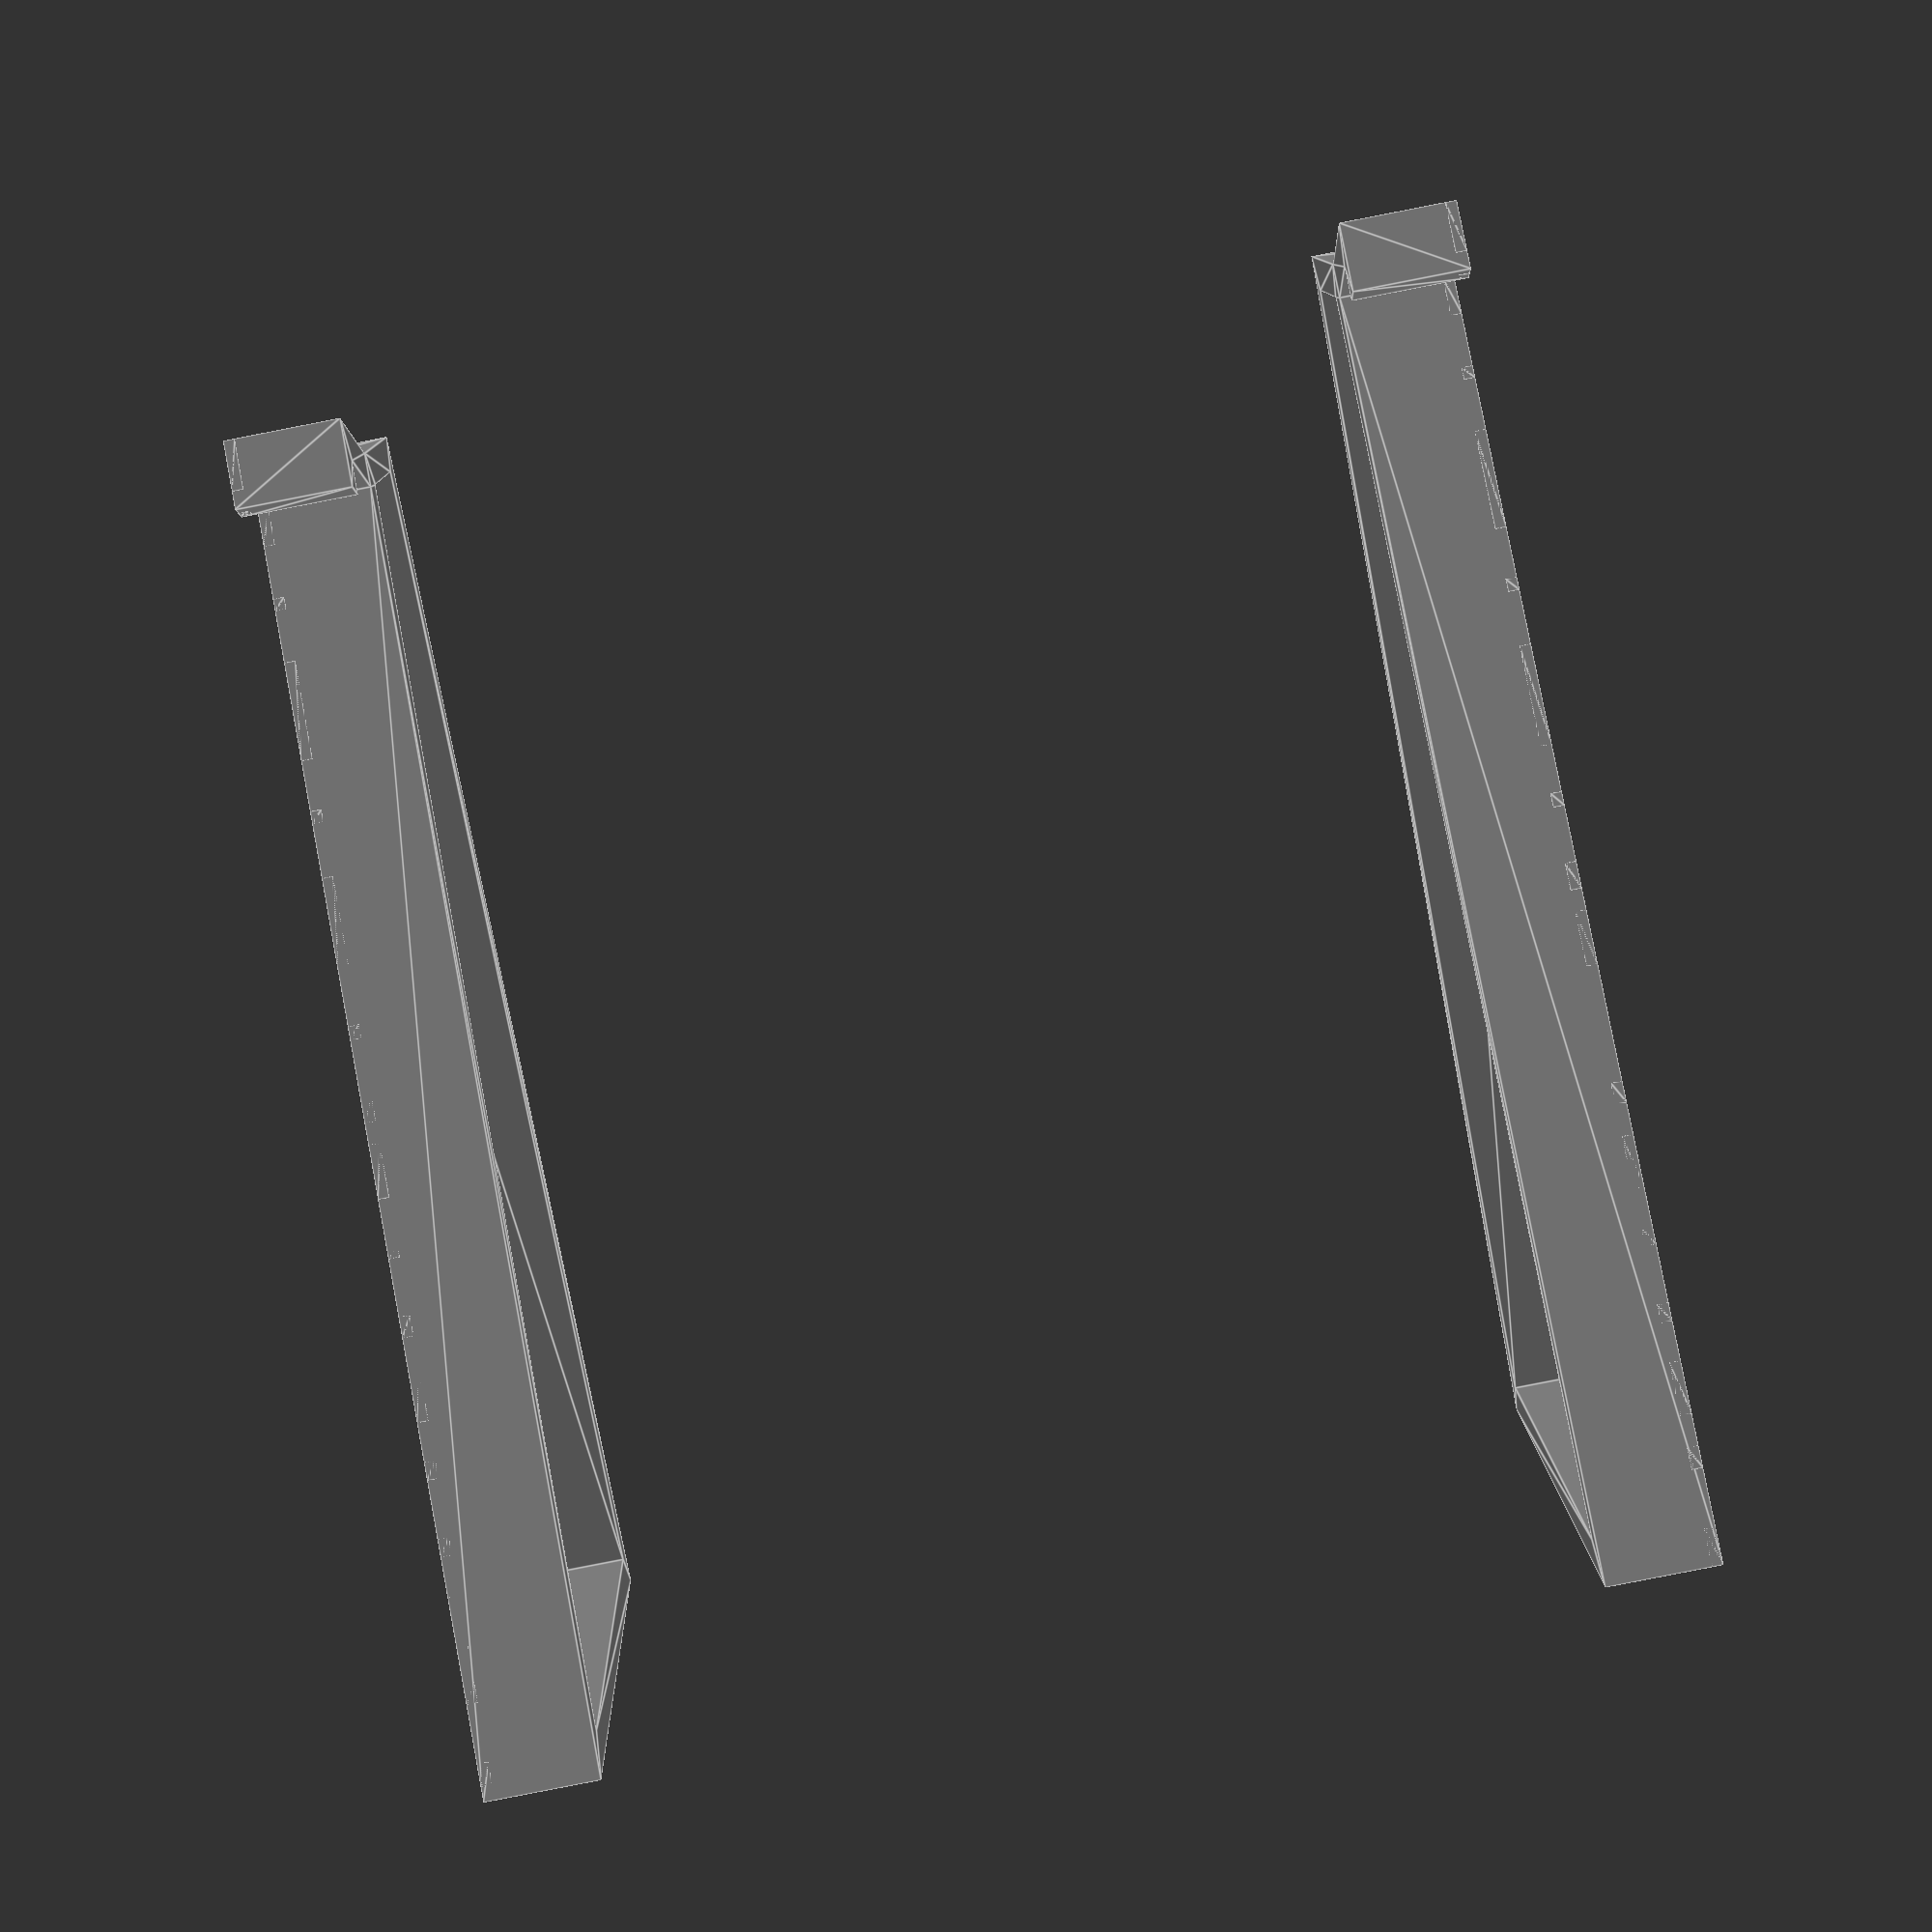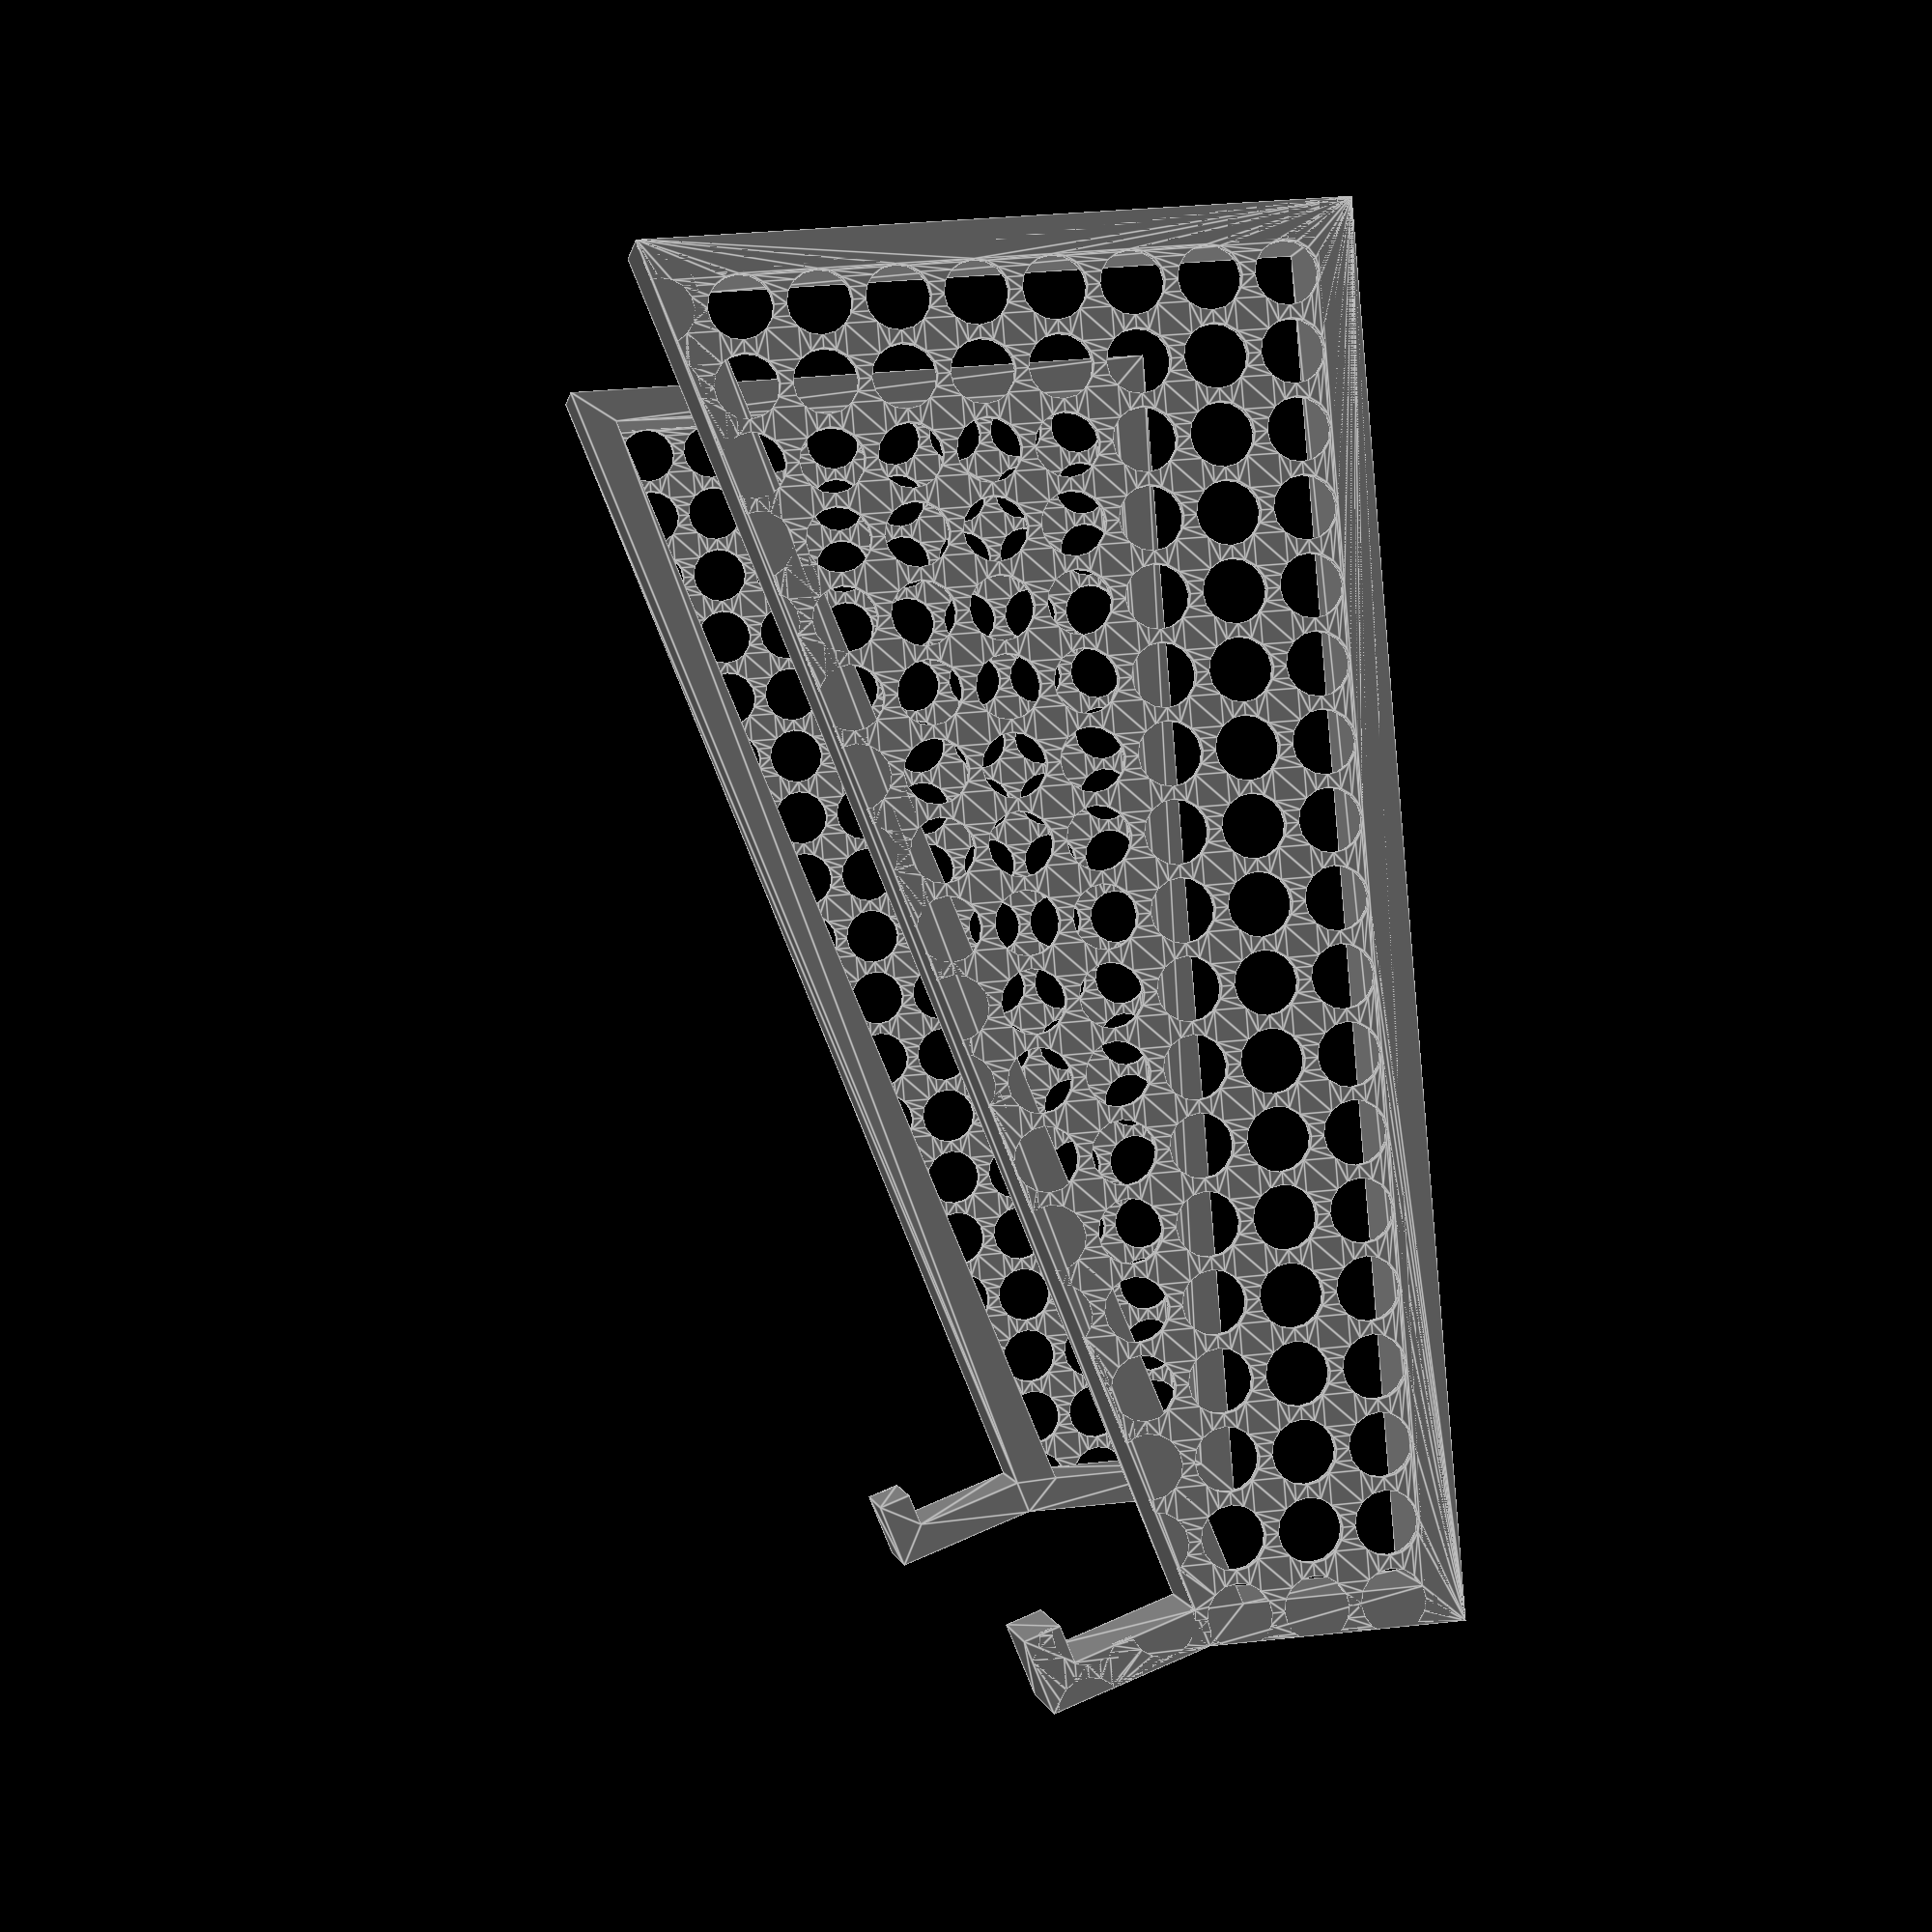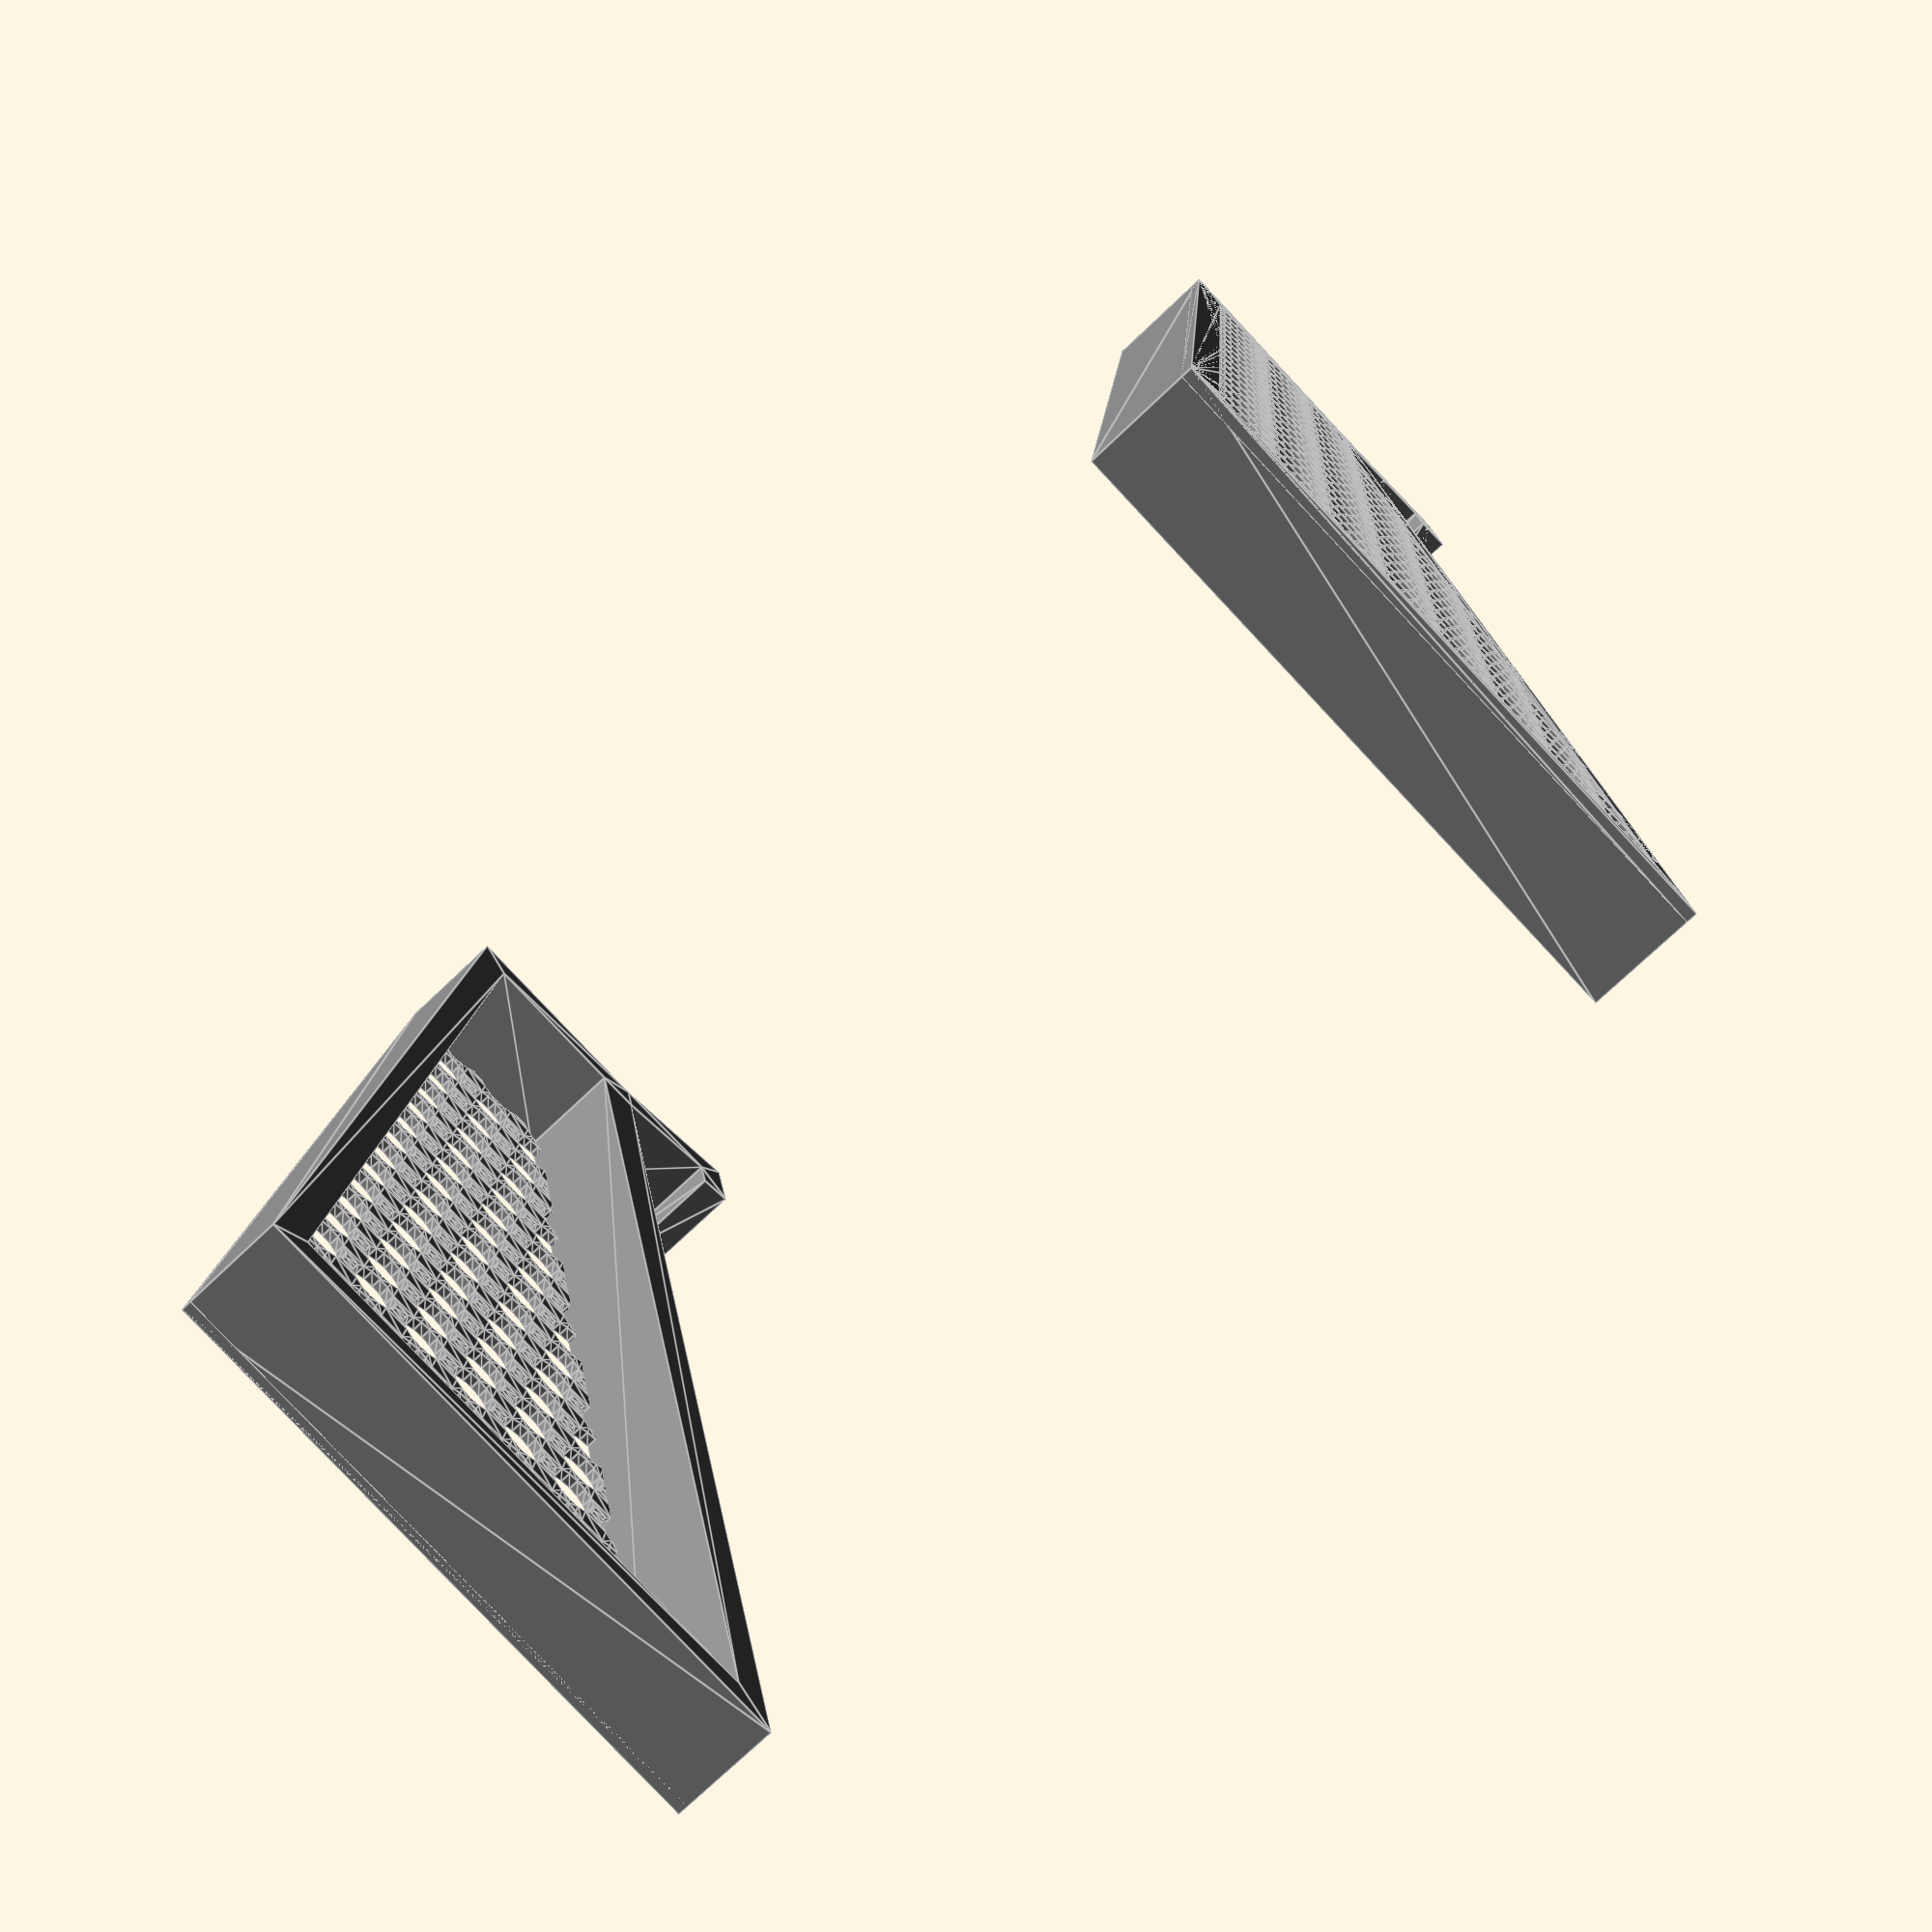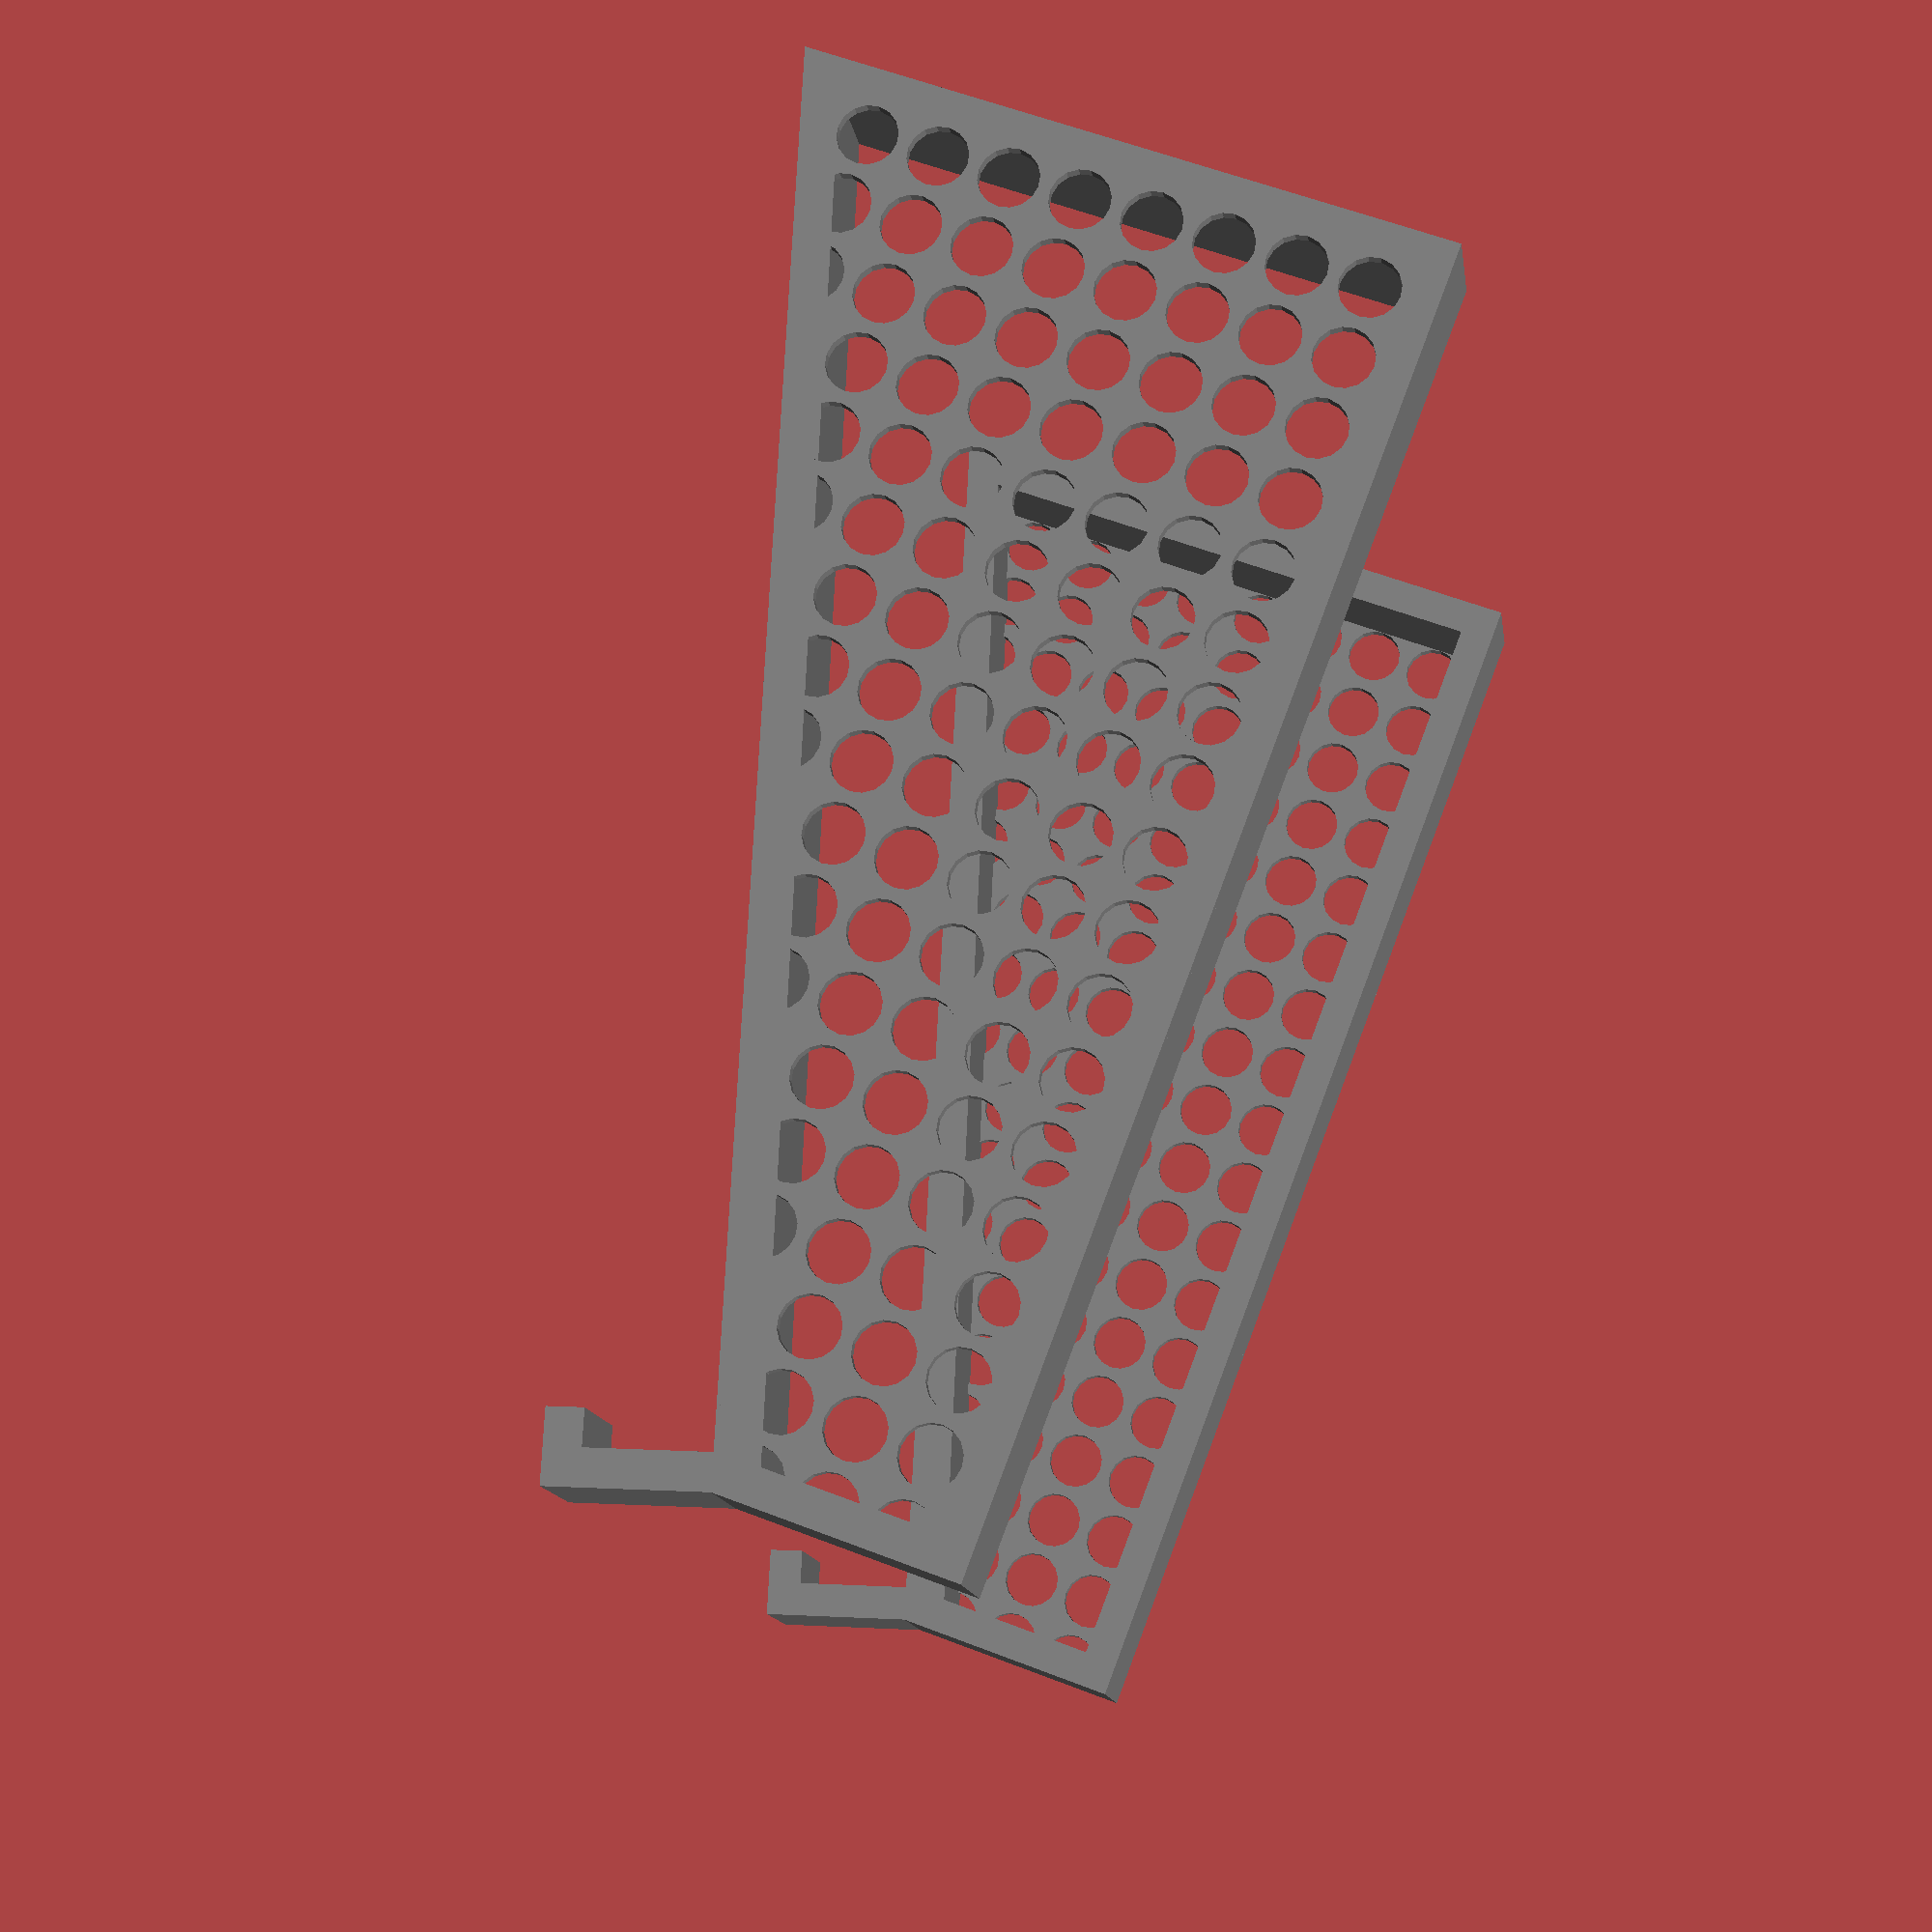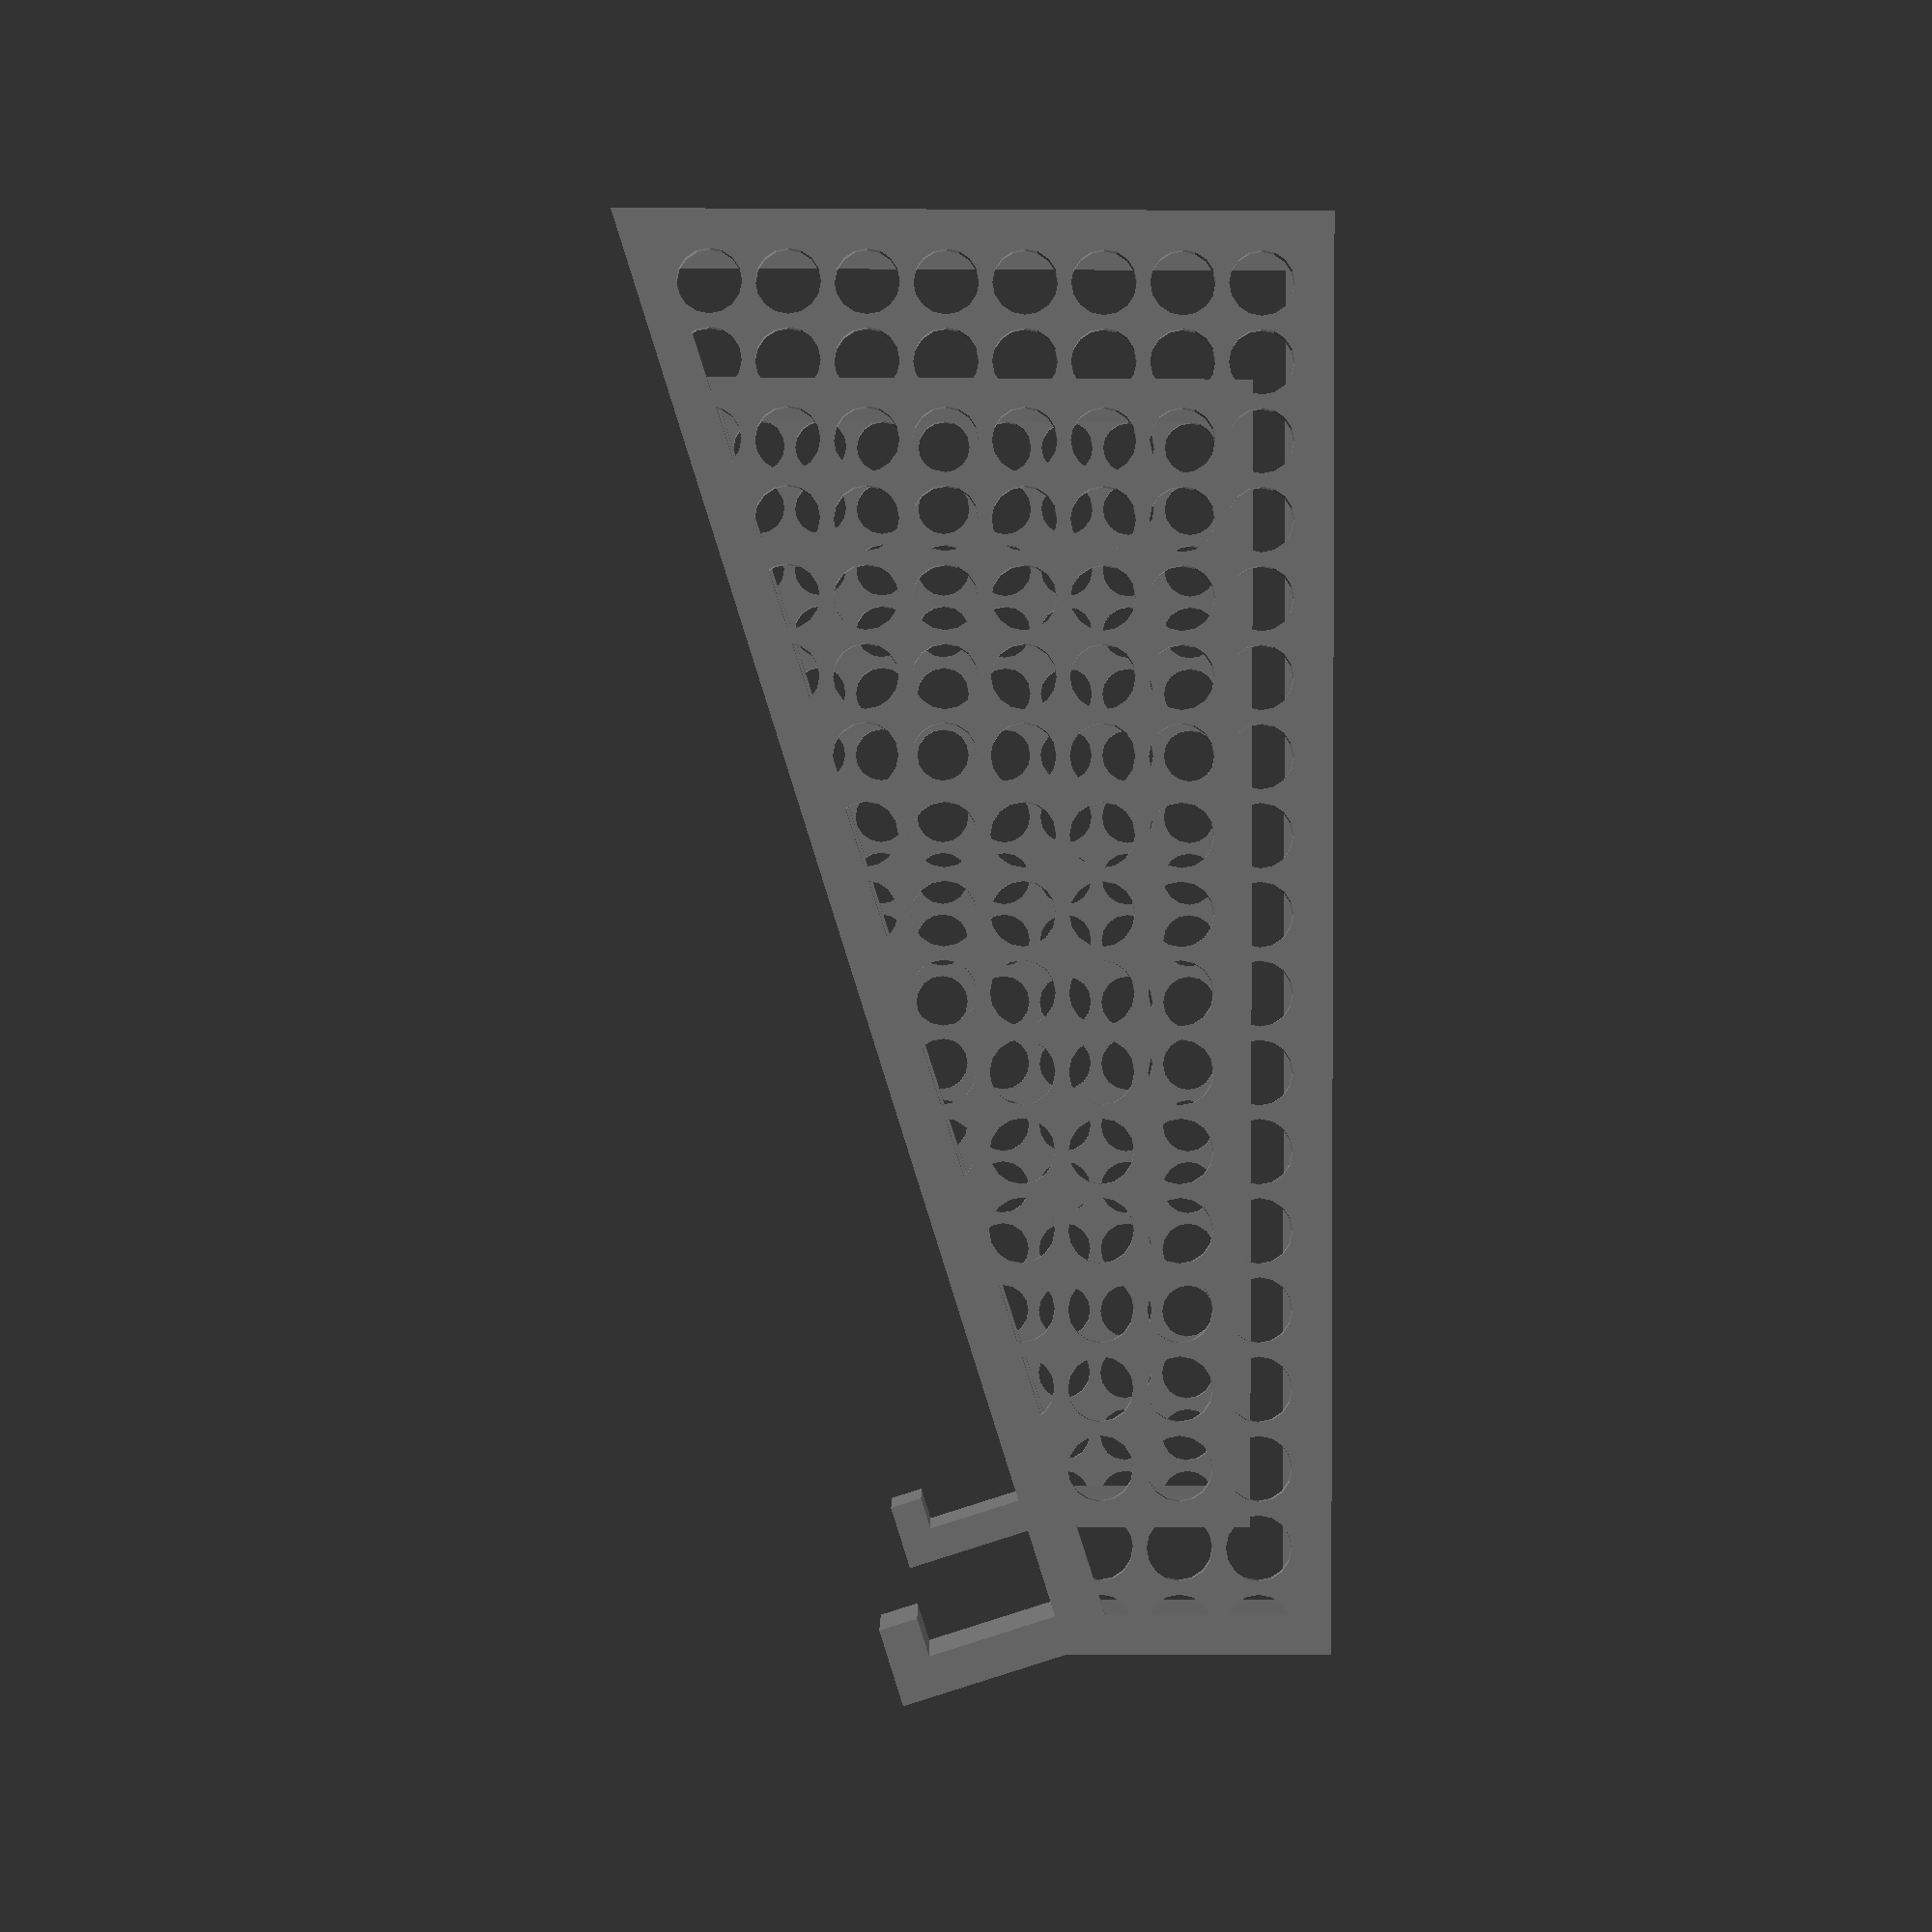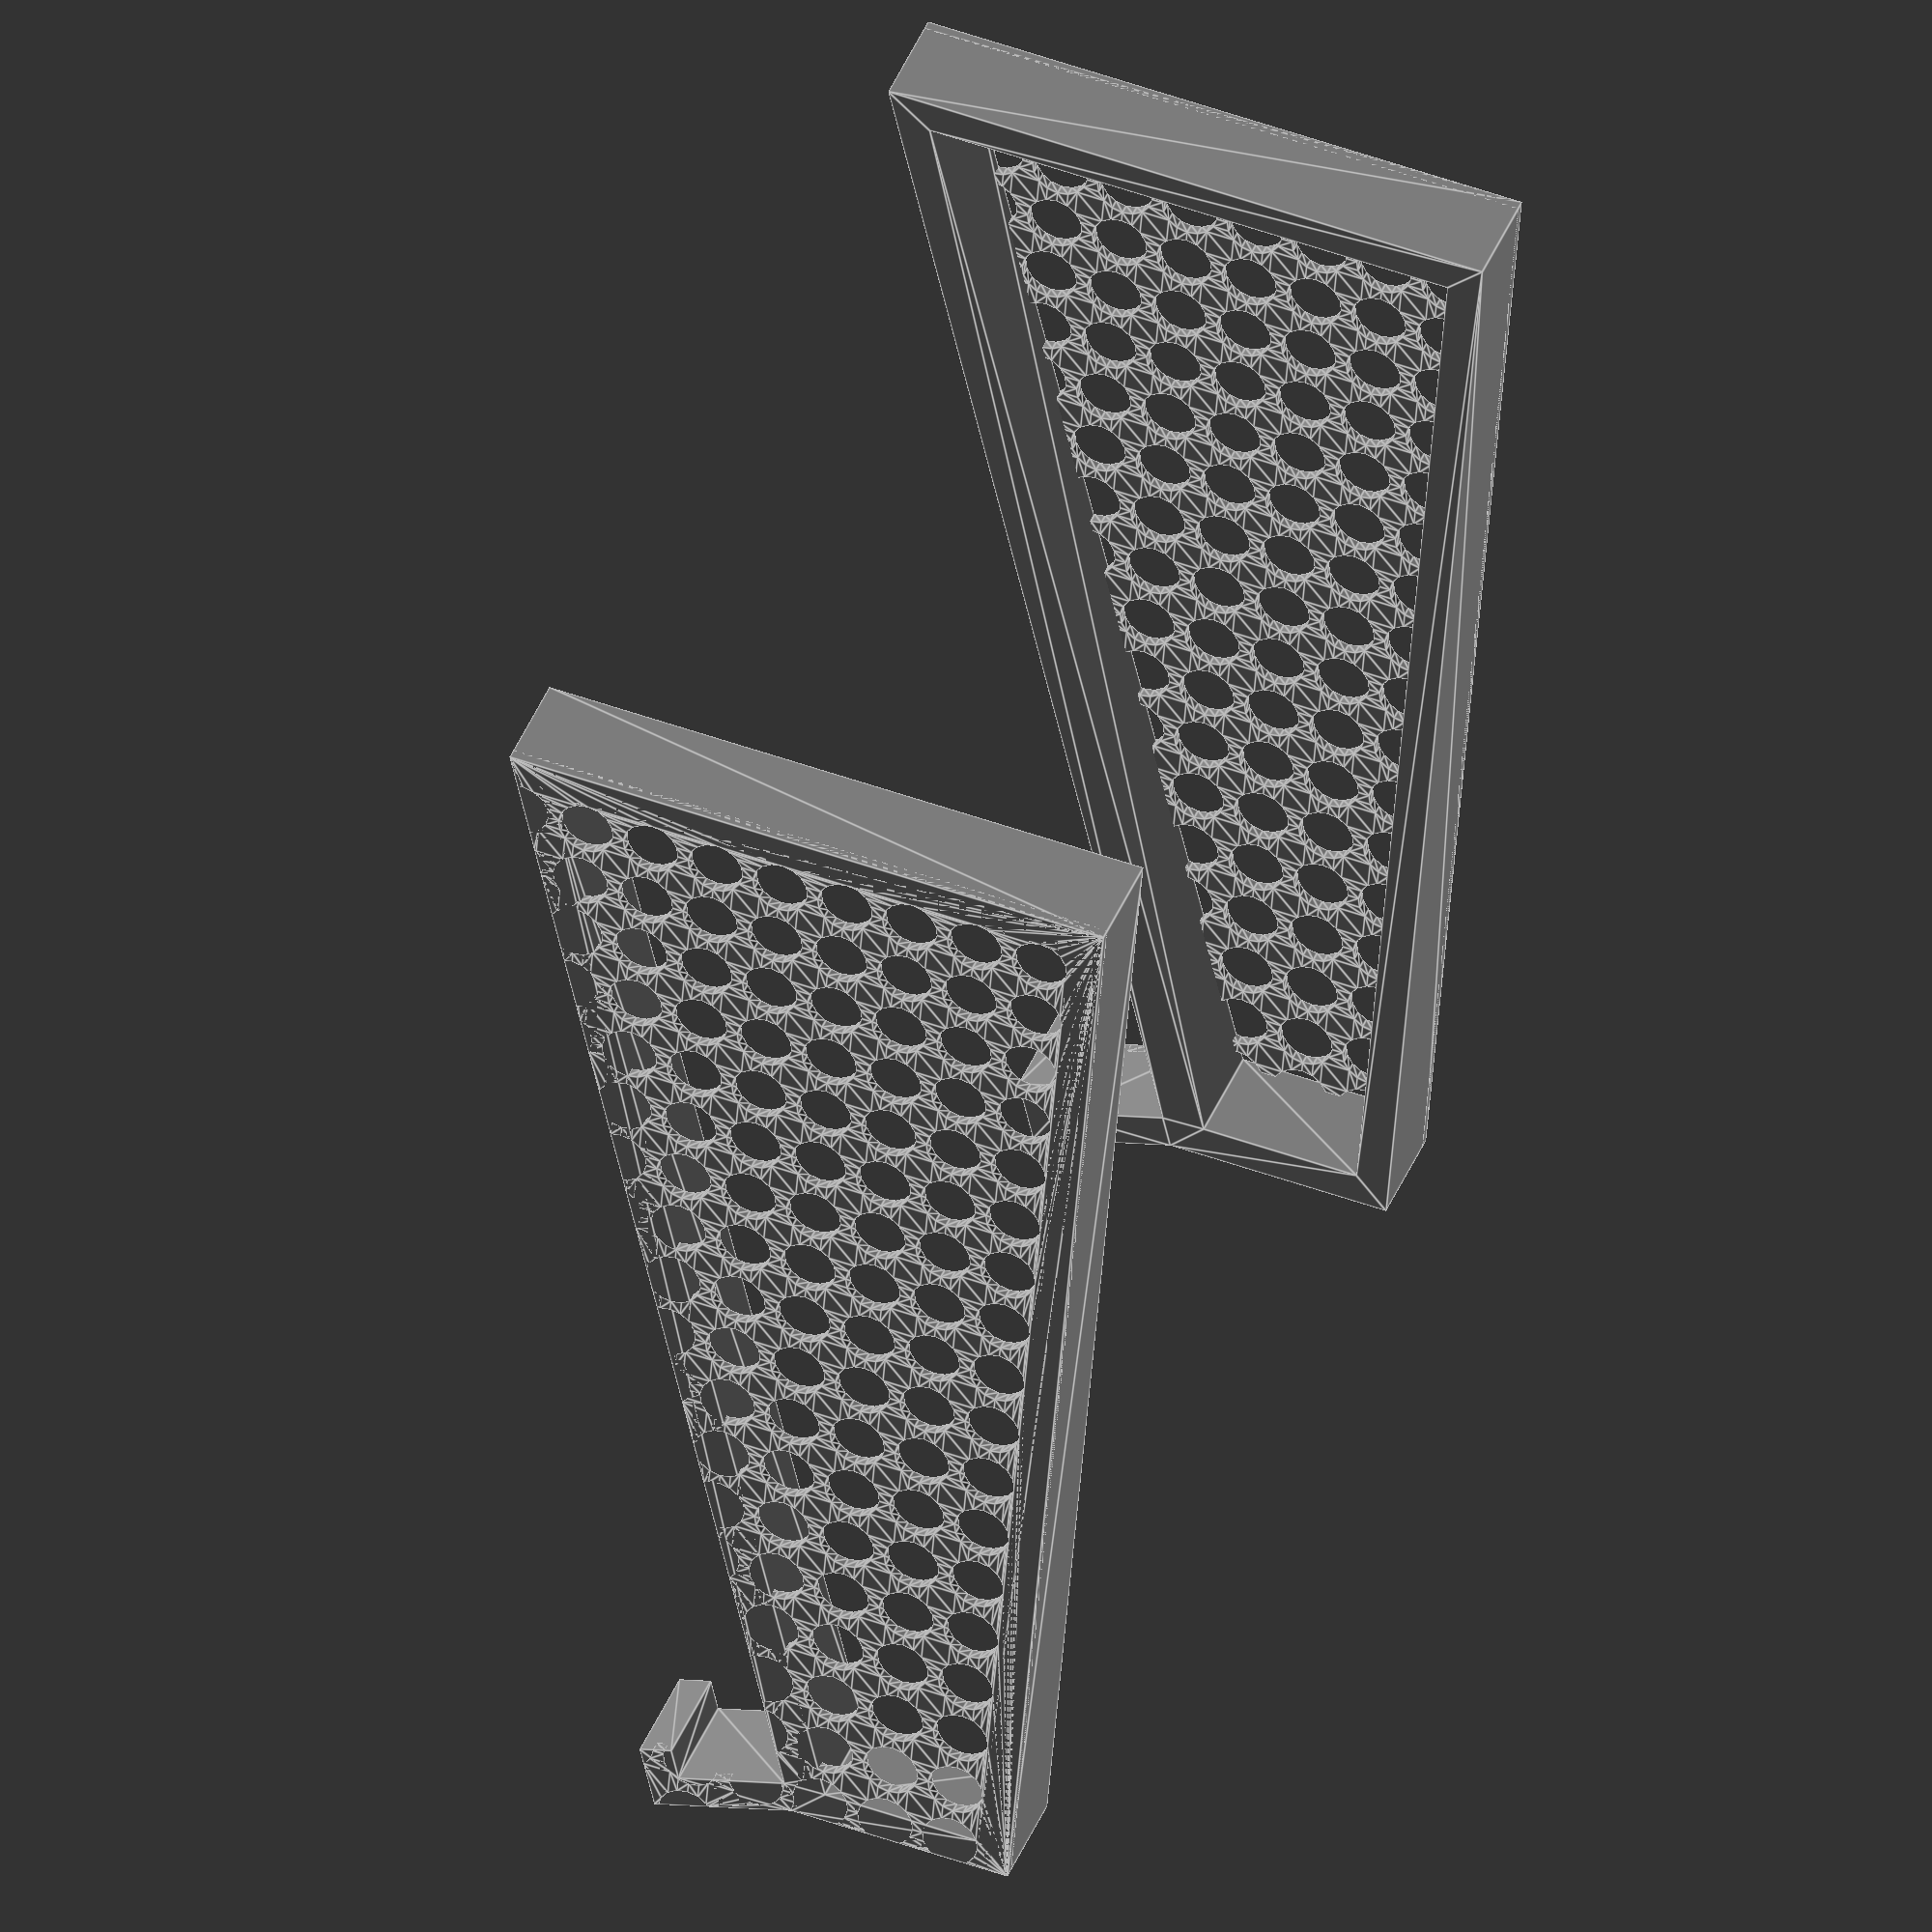
<openscad>
/* [Size Variables] */
total_width = 200; // [10:1:400]
front_height = 40; // [10:1:400]
back_height = 110; // [10:1:400]
laptop_depth = 230; // [10:1:400]
laptop_height = 20; // [1:1:50]

/* [ Other Dimensions ] */
nose_thickness = 6;   // [1:1:20]
nose_length = 6;      // [1:1:20]
feet_width = 20;      // [10:1:50]
frame_thickness = 6;  // [4:1:50]


angle = asin((back_height-front_height)/laptop_depth);
feet_depth = laptop_depth*cos(angle);
steigung = (back_height-front_height)/feet_depth;


circle_diameter = 10;

echo(angle);
module base_stand() {
    p1 = [0,0];
    p2 = [feet_depth,0];
    p3 = [feet_depth,front_height];
    p4 = [p3[0]+(laptop_height+nose_thickness)*sin(angle), p3[1]+(laptop_height+nose_thickness)*cos(angle)];
    p5 = [p4[0]-(nose_length+nose_thickness)*cos(angle),   p4[1]+(nose_length+nose_thickness)*sin(angle)];
    p6 = [p5[0]-nose_thickness*sin(angle), p5[1]-nose_thickness*cos(angle)];
    p7 = [p6[0]+nose_length*cos(angle), p6[1]-nose_length*sin(angle)];
    p8 = [p7[0]-laptop_height*sin(angle),  p7[1]-laptop_height*cos(angle)]; 
    p9 = [0,back_height];

    i1 = [p1[0]+frame_thickness, p1[1]+frame_thickness];
    i2 = [p2[0]-frame_thickness, p2[1]+frame_thickness];
    i3 = [p3[0]-frame_thickness, p3[1]-frame_thickness*cos(angle)];
    i4 = [p9[0]+frame_thickness, p9[1]-frame_thickness/cos(angle)-frame_thickness*tan(angle)];

    union() {
        linear_extrude(height = feet_width, center = false, convexity = 10, twist = 0) {
            polygon(points=[p1,p2,p3,p4,p5,p6,p7,p8,p9,
                        i1,i2,i3,i4],
                paths=[[0,1,2,3,4,5,6,7,8],[9,10,11,12]]
                );
        }
        linear_extrude(height = 2, center = false, convexity = 10, twist = 0) {
            difference() {
                polygon(points=[p1,p2,p3,p4,p5,p6,p7,p8,p9]);
                union() {
                    for ( y = [0:1:18]) {
                        for ( x = [0:1:20]) {
                            translate([
                              frame_thickness+circle_diameter/2+x*(circle_diameter+2),
                              frame_thickness+circle_diameter/2+y*(circle_diameter+2),
                              0
                            ]) circle(d=circle_diameter);
                        }
                    }
                }
            }
        }
    }
}

color( "gray") {
    rotate(a = 90, v = [1, 0, 0]) {
        rotate(a = -90, v = [0, 1, 0]) {
            translate([-feet_depth/2,0,-total_width/2]) {
                base_stand();
                translate([0,0,total_width+feet_width/2]) {
                    mirror([0,0,1]) {
                        base_stand();
                    }
                }
            }
        }
    }
}

color( "gray") {
    rotate(a = 90, v = [1, 0, 0]) {
        rotate(a = -90, v = [0, 1, 0]) {
            translate([-feet_depth/2,0,-total_width/2]) {
                base_stand();
            }
        }
    }
}

color( "gray") {
    rotate(a = 90, v = [1, 0, 0]) {
        rotate(a = -90, v = [0, 1, 0]) {
            translate([-feet_depth/2,0,-total_width/2]) {
                translate([0,0,total_width+feet_width/2]) {
                    mirror([0,0,1]) {
                        base_stand();
                    }
                }
            }
        }
    }
}
</openscad>
<views>
elev=349.7 azim=169.1 roll=358.7 proj=p view=edges
elev=328.6 azim=328.7 roll=81.1 proj=p view=edges
elev=81.4 azim=175.9 roll=223.2 proj=p view=edges
elev=123.4 azim=111.5 roll=67.8 proj=p view=wireframe
elev=29.4 azim=28.6 roll=89.6 proj=p view=wireframe
elev=126.5 azim=167.6 roll=69.3 proj=o view=edges
</views>
